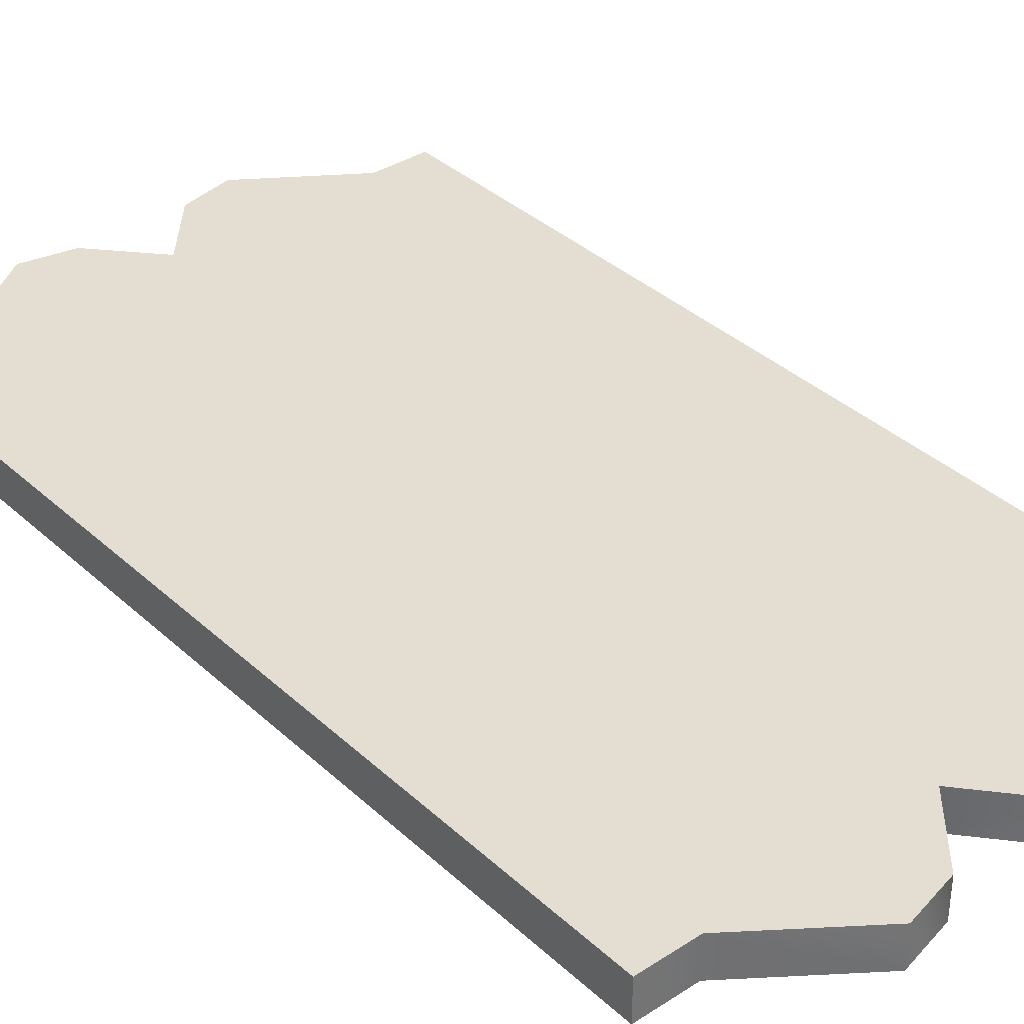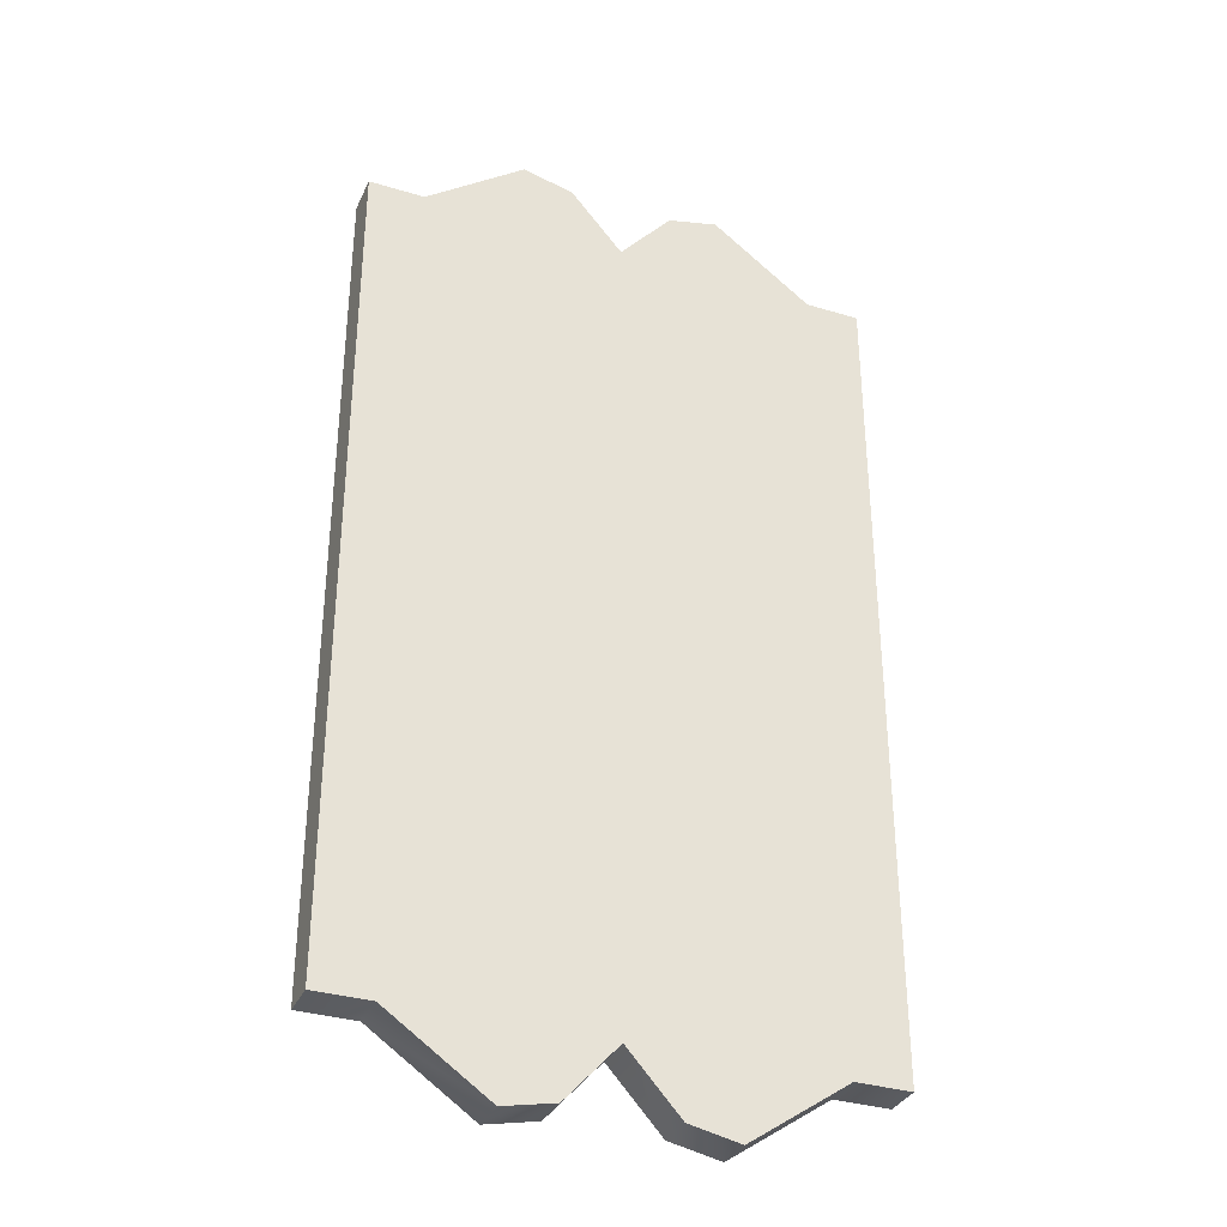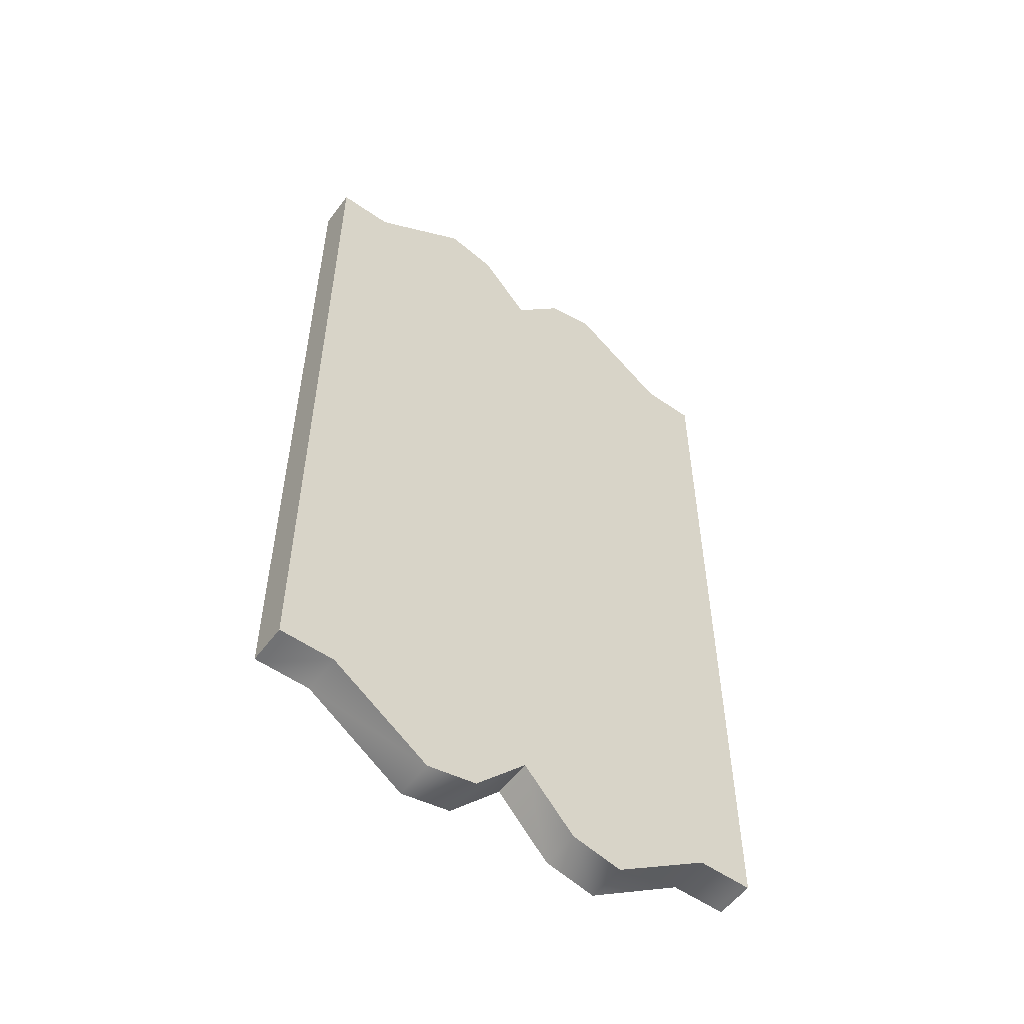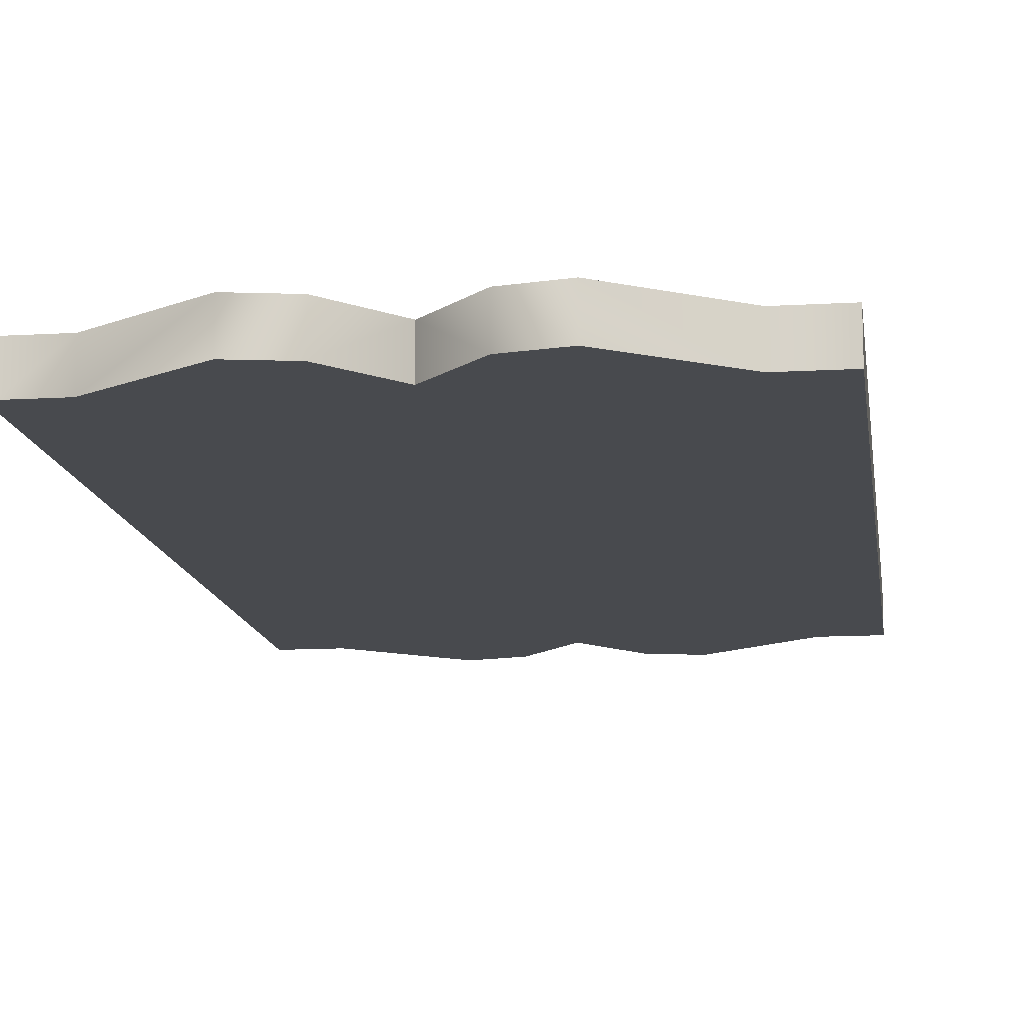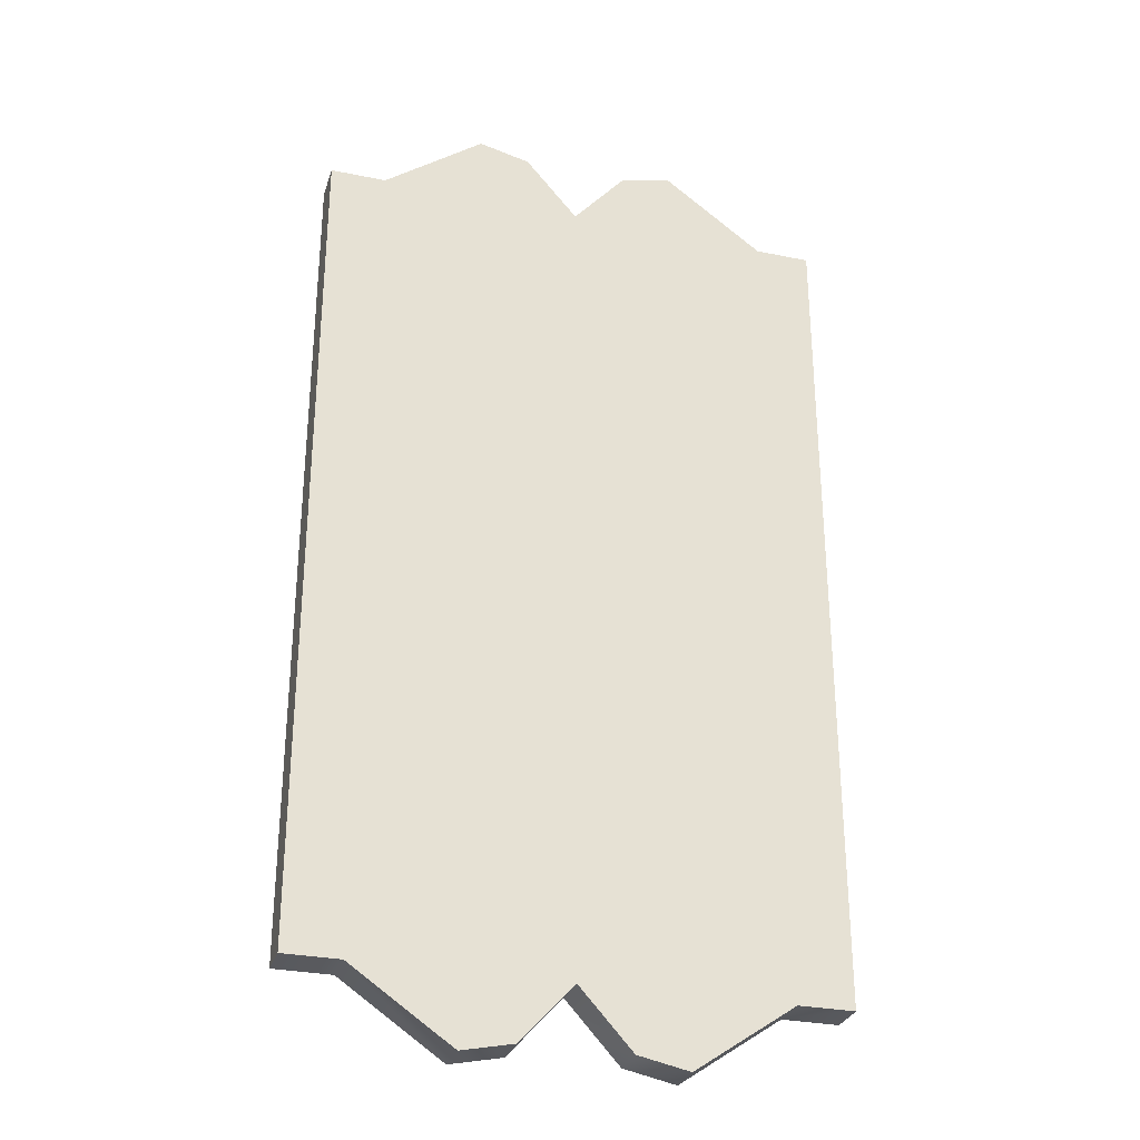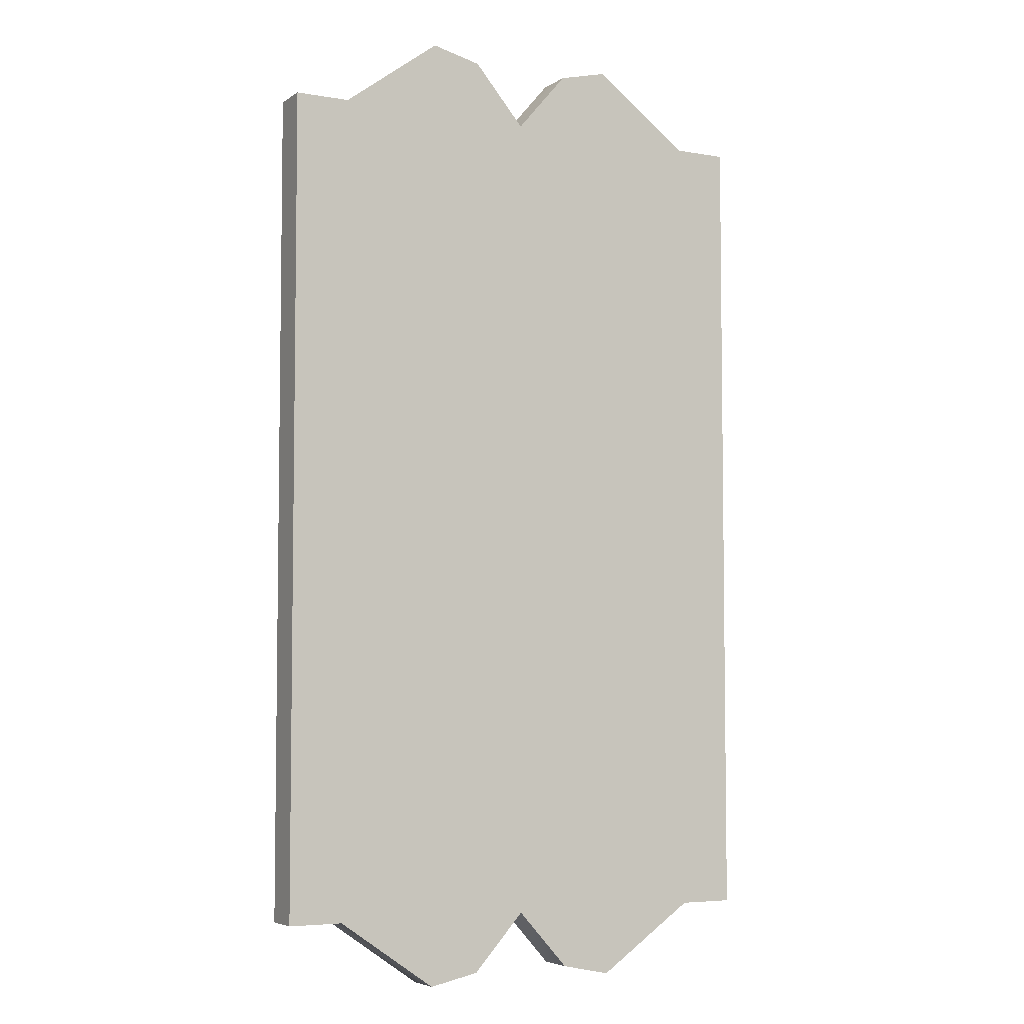
<metadata>
{"format":"obj","ext":"obj","renderer":"f3d","projection":"perspective","resolution":1024,"background":"white","views":[{"elev":36.3,"azim":139.8,"up":"+Z"},{"elev":-34.0,"azim":-22.3,"up":"+Y"},{"elev":-55.4,"azim":-36.2,"up":"+Y"},{"elev":-12.9,"azim":7.7,"up":"+Z"},{"elev":-30.0,"azim":163.4,"up":"+Y"},{"elev":-5.1,"azim":-28.5,"up":"+Y"}]}
</metadata>
<code>
g default
v -30.65 7.045 -4.441
v -30.65 7.045 0.2501
v -30.65 106.5 0.2501
v -30.65 106.5 -4.441
v -24.03 106.5 -4.441
v -24.03 7.045 -4.441
v -24.03 7.045 0.2501
v -24.03 106.5 0.2501
v 0.1346 106.5 -4.441
v 0.1346 7.045 -4.441
v 0.1346 7.045 0.2501
v 0.1346 106.5 0.2501
v -6.099 113.7 0.2501
v -6.099 113.7 -4.441
v -6.099 0.1172 -4.441
v -6.099 0.1172 0.2501
v -12.16 115.2 -4.441
v -12.16 -1.154 -4.441
v -12.16 -1.154 0.2501
v -12.16 115.2 0.2501
v 30.92 7.045 -4.441
v 24.3 7.045 -4.441
v 24.3 7.045 0.2501
v 30.92 7.045 0.2501
v 24.3 106.5 0.2501
v 30.92 106.5 0.2501
v 24.3 106.5 -4.441
v 30.92 106.5 -4.441
v 12.43 115.2 -4.441
v 12.43 -1.154 -4.441
v 12.43 -1.154 0.2501
v 12.43 115.2 0.2501
v 6.369 113.7 -4.441
v 6.369 113.7 0.2501
v 6.369 0.1172 -4.441
v 6.369 0.1172 0.2501
v 30.09 106.5 -4.441
v 30.09 106.5 0.2501
v 30.09 7.045 0.2501
v 30.09 7.045 -4.441
v -29.79 106.5 -4.441
v -29.79 7.045 -4.441
v -29.79 7.045 0.2501
v -29.79 106.5 0.2501
v -6.099 112.5 -4.441
v -12.16 114 -4.441
v -24.03 105.4 -4.441
v -29.79 105.4 -4.441
v -30.65 105.4 -4.441
v -30.65 105.4 0.2501
v -29.79 105.4 0.2501
v -24.03 105.4 0.2501
v -12.16 114 0.2501
v -6.099 112.5 0.2501
v 0.1346 105.4 0.2501
v 6.369 112.5 0.2501
v 12.43 114 0.2501
v 24.3 105.4 0.2501
v 30.09 105.4 0.2501
v 30.92 105.4 0.2501
v 30.92 105.4 -4.441
v 30.09 105.4 -4.441
v 24.3 105.4 -4.441
v 12.43 114 -4.441
v 6.369 112.5 -4.441
v 0.1346 105.4 -4.441
v -12.16 0.3713 -4.441
v -24.03 8.348 -4.441
v -29.79 8.348 -4.441
v -30.65 8.348 -4.441
v -30.65 8.348 0.2501
v -29.79 8.348 0.2501
v -24.03 8.348 0.2501
v -12.16 0.3713 0.2501
v -6.099 1.607 0.2501
v 0.1346 8.348 0.2501
v 6.369 1.607 0.2501
v 12.43 0.3713 0.2501
v 24.3 8.348 0.2501
v 30.09 8.348 0.2501
v 30.92 8.348 0.2501
v 30.92 8.348 -4.441
v 30.09 8.348 -4.441
v 24.3 8.348 -4.441
v 12.43 0.3713 -4.441
v 6.369 1.607 -4.441
v 0.1346 8.348 -4.441
v -6.099 1.607 -4.441
g tavern_sign_2
f 1 42 2
f 2 42 43
f 50 51 3
f 3 51 44
f 3 44 4
f 4 44 41
f 4 41 49
f 49 41 48
f 4 49 3
f 3 49 50
f 17 46 5
f 5 46 47
f 7 6 19
f 19 6 18
f 52 53 8
f 8 53 20
f 5 8 17
f 17 8 20
f 14 13 9
f 9 13 12
f 66 45 9
f 9 45 14
f 16 15 11
f 11 15 10
f 13 54 12
f 12 54 55
f 17 14 46
f 46 14 45
f 19 18 16
f 16 18 15
f 20 53 13
f 13 53 54
f 17 20 14
f 14 20 13
f 21 24 40
f 40 24 39
f 60 26 59
f 59 26 38
f 26 28 38
f 38 28 37
f 28 61 37
f 37 61 62
f 28 26 61
f 61 26 60
f 63 64 27
f 27 64 29
f 23 31 22
f 22 31 30
f 32 57 25
f 25 57 58
f 27 29 25
f 25 29 32
f 33 9 34
f 34 9 12
f 66 9 65
f 65 9 33
f 36 11 35
f 35 11 10
f 34 12 56
f 56 12 55
f 29 64 33
f 33 64 65
f 31 36 30
f 30 36 35
f 32 34 57
f 57 34 56
f 29 33 32
f 32 33 34
f 38 37 25
f 25 37 27
f 59 38 58
f 58 38 25
f 40 39 22
f 22 39 23
f 37 62 27
f 27 62 63
f 41 5 48
f 48 5 47
f 43 42 7
f 7 42 6
f 44 51 8
f 8 51 52
f 41 44 5
f 5 44 8
f 46 45 67
f 67 45 88
f 46 67 47
f 47 67 68
f 48 47 69
f 69 47 68
f 49 48 70
f 70 48 69
f 50 49 71
f 71 49 70
f 71 72 50
f 50 72 51
f 52 51 73
f 73 51 72
f 53 52 74
f 74 52 73
f 53 74 54
f 54 74 75
f 54 75 55
f 55 75 76
f 56 55 77
f 77 55 76
f 57 56 78
f 78 56 77
f 57 78 58
f 58 78 79
f 80 59 79
f 79 59 58
f 81 60 80
f 80 60 59
f 61 60 82
f 82 60 81
f 62 61 83
f 83 61 82
f 63 62 84
f 84 62 83
f 64 63 85
f 85 63 84
f 64 85 65
f 65 85 86
f 87 66 86
f 86 66 65
f 45 66 88
f 88 66 87
f 68 67 6
f 6 67 18
f 69 68 42
f 42 68 6
f 70 69 1
f 1 69 42
f 71 70 2
f 2 70 1
f 2 43 71
f 71 43 72
f 73 72 7
f 7 72 43
f 73 7 74
f 74 7 19
f 75 74 16
f 16 74 19
f 76 75 11
f 11 75 16
f 76 11 77
f 77 11 36
f 77 36 78
f 78 36 31
f 79 78 23
f 23 78 31
f 39 80 23
f 23 80 79
f 24 81 39
f 39 81 80
f 82 81 21
f 21 81 24
f 83 82 40
f 40 82 21
f 84 83 22
f 22 83 40
f 84 22 85
f 85 22 30
f 86 85 35
f 35 85 30
f 35 10 86
f 86 10 87
f 15 88 10
f 10 88 87
f 88 15 67
f 67 15 18

</code>
